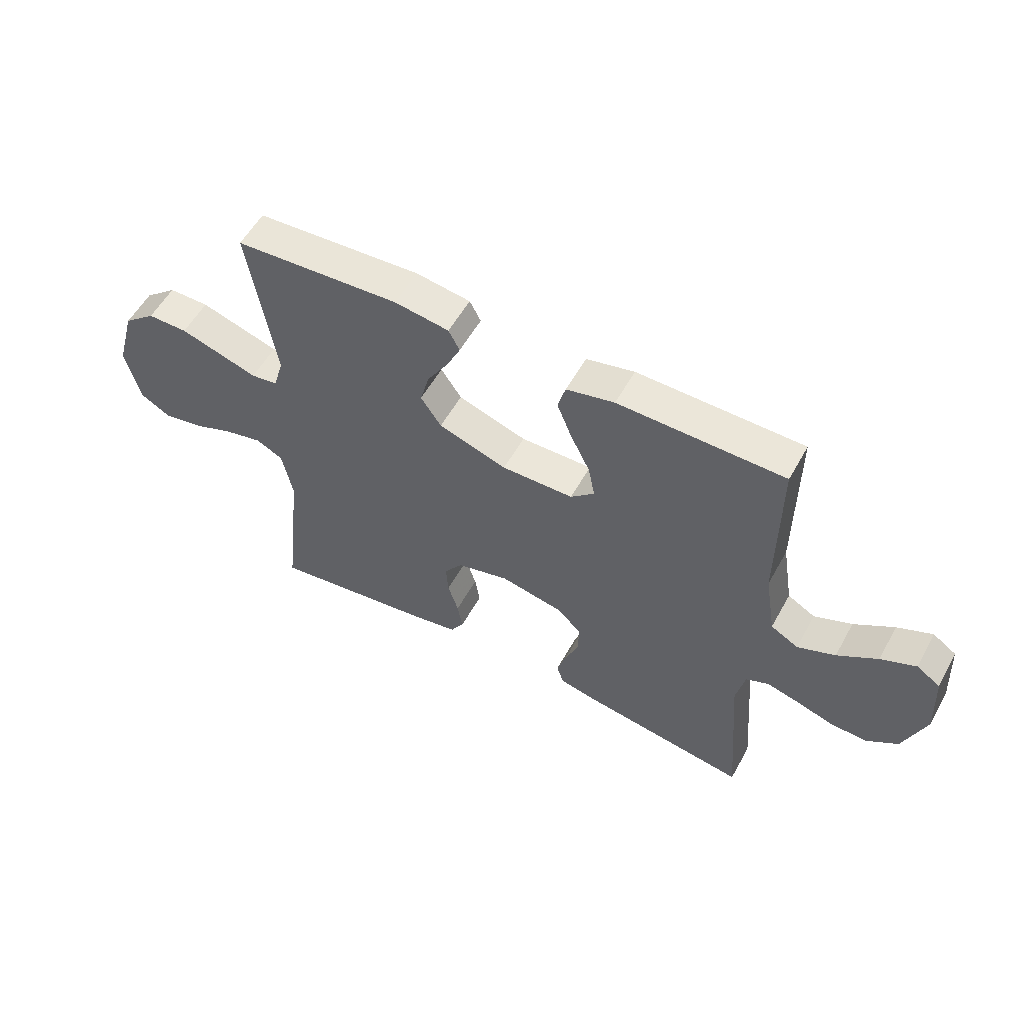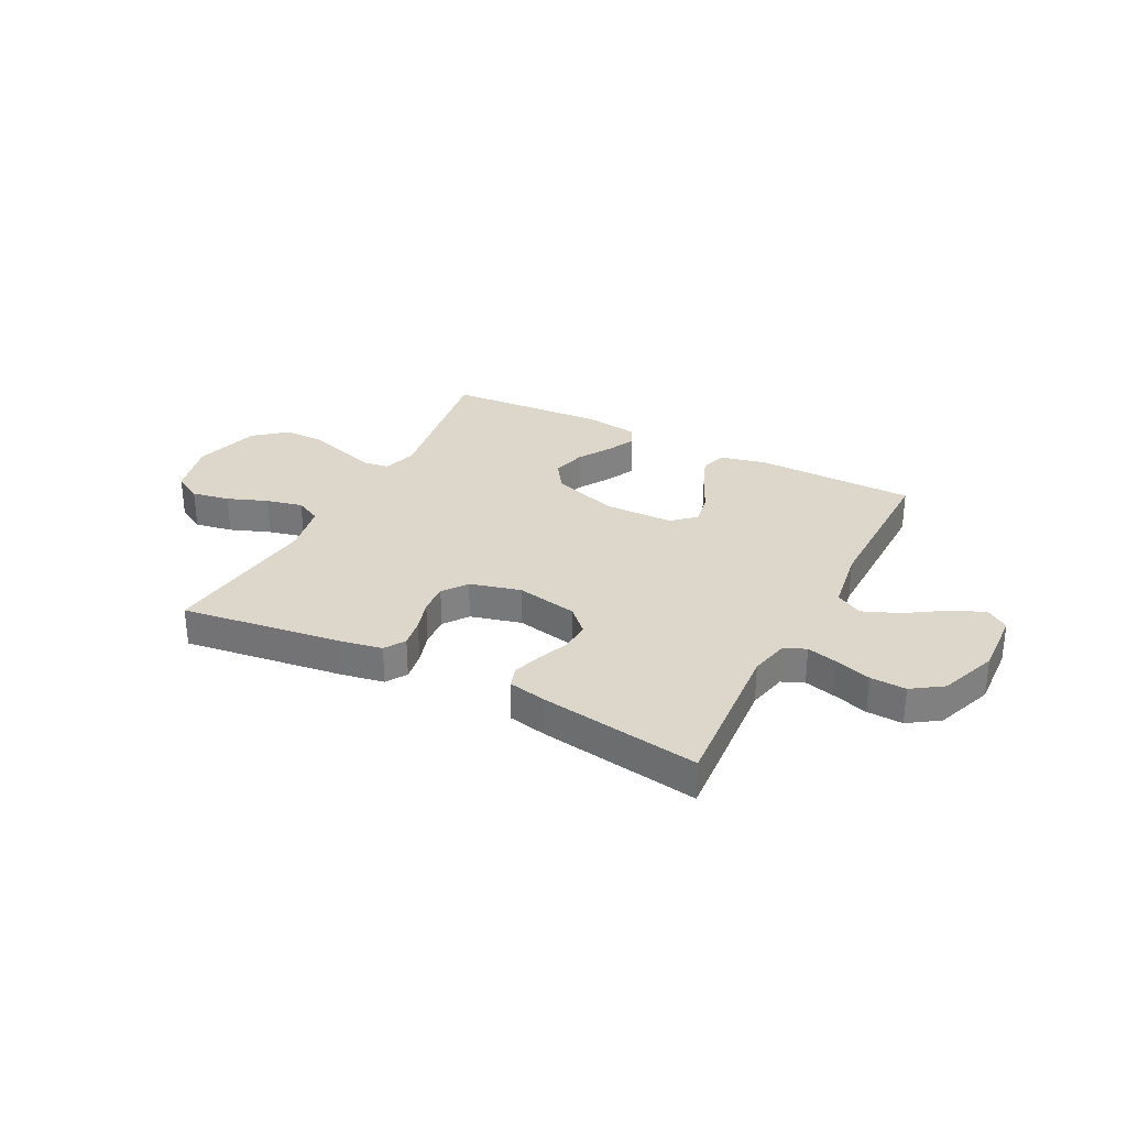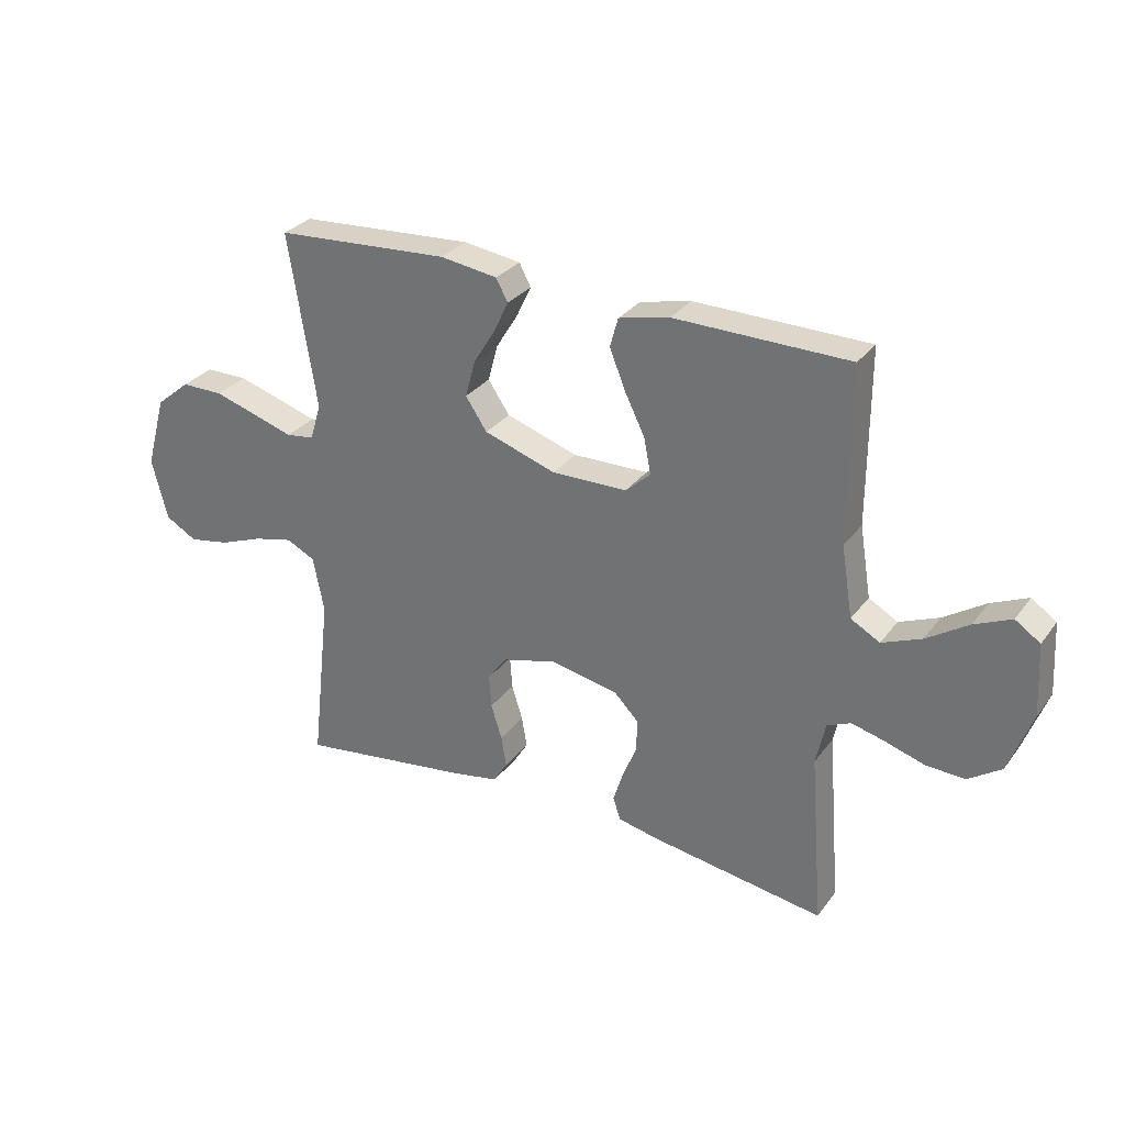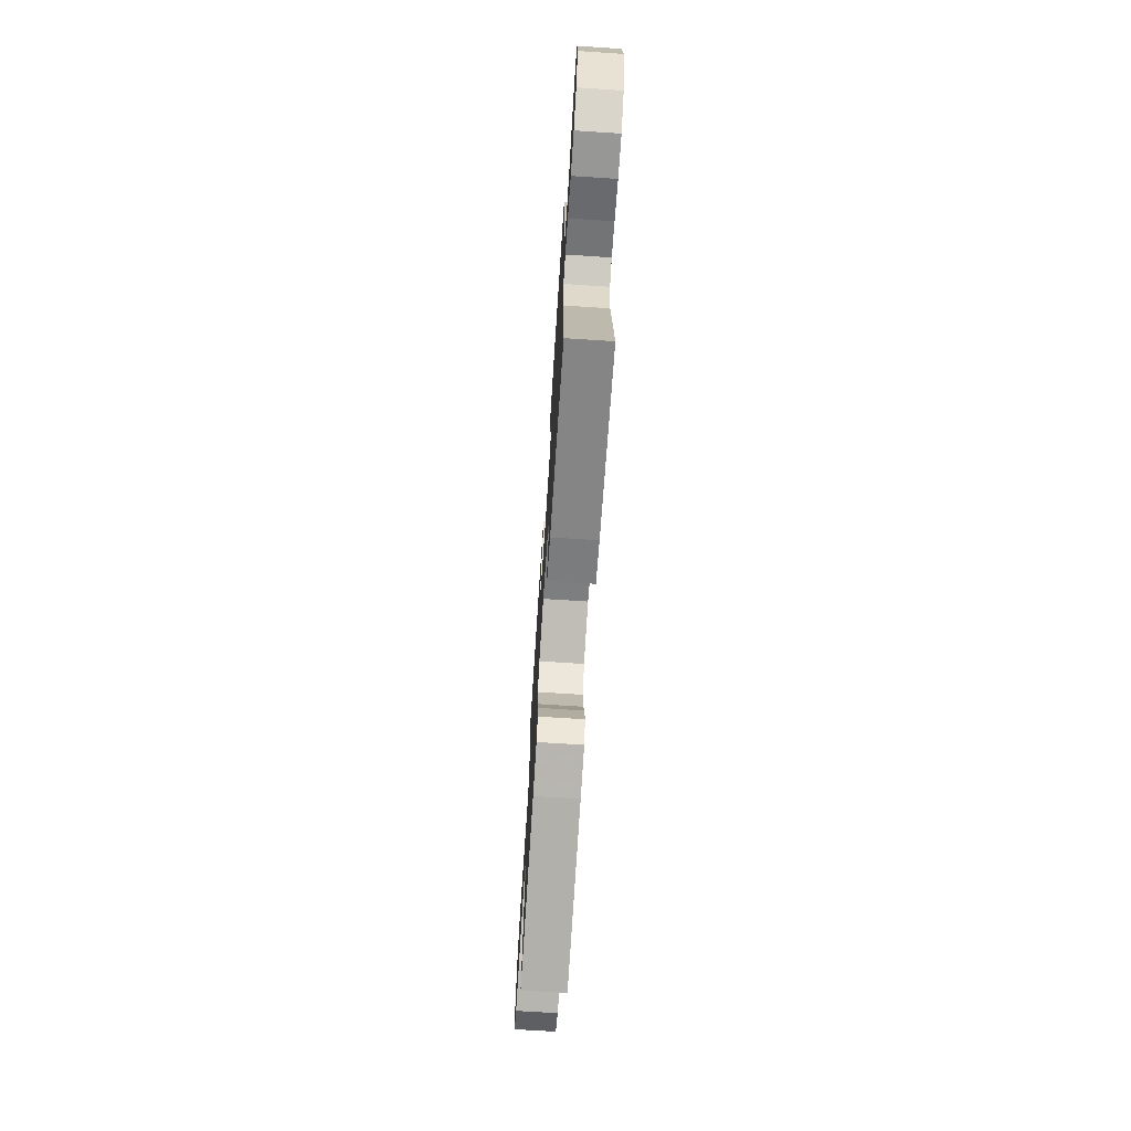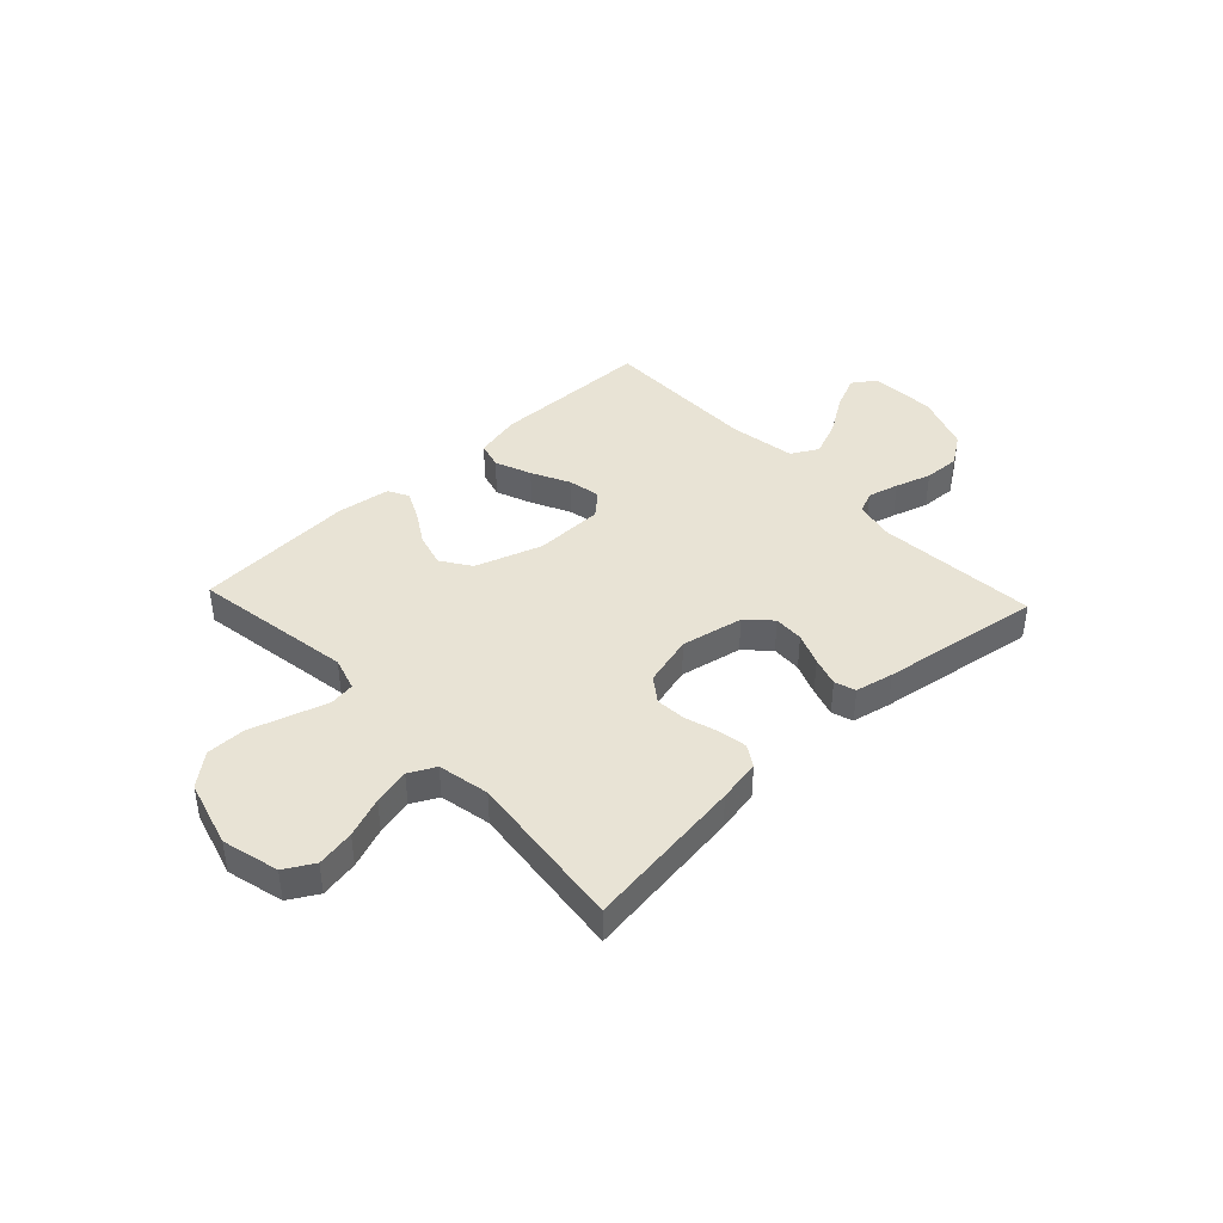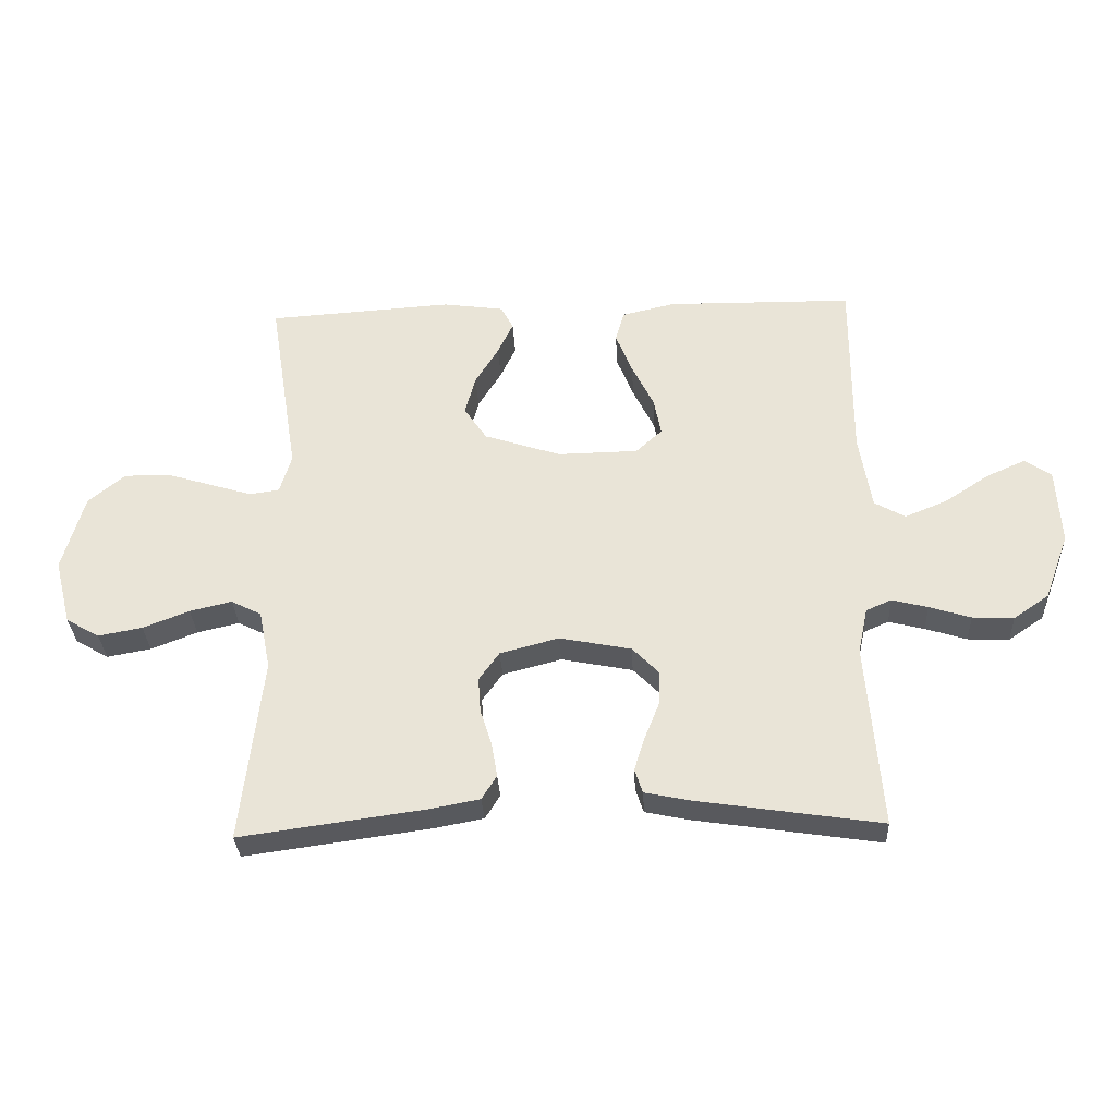
<metadata>
{"format":"obj","ext":"obj","renderer":"f3d","projection":"perspective","resolution":1024,"background":"white","views":[{"elev":55.8,"azim":-151.3,"up":"+Z"},{"elev":30.4,"azim":-152.6,"up":"+Y"},{"elev":29.9,"azim":-150.3,"up":"+Z"},{"elev":-70.6,"azim":-93.7,"up":"+Z"},{"elev":41.3,"azim":136.8,"up":"+Y"},{"elev":-31.7,"azim":-177.1,"up":"+Z"}]}
</metadata>
<code>
v 0.5 0.07 -0.5
v 0.2 0.07 -0.459
v 0.12 0.07 -0.444
v 0.096 0.07 -0.405
v 0.105 0.07 -0.351
v 0.124 0.07 -0.291
v 0.128 0.07 -0.234
v 0.095 0.07 -0.188
v 0 0.07 -0.163
v -0.116 0.07 -0.186
v -0.159 0.07 -0.23
v -0.157 0.07 -0.286
v -0.133 0.07 -0.346
v -0.116 0.07 -0.4
v -0.129 0.07 -0.439
v -0.2 0.07 -0.454
v -0.5 0.07 -0.5
v -0.476 0.07 -0.2
v -0.492 0.07 -0.126
v -0.533 0.07 -0.108
v -0.591 0.07 -0.123
v -0.658 0.07 -0.144
v -0.725 0.07 -0.147
v -0.782 0.07 -0.108
v -0.822 0.07 0
v -0.815 0.07 0.124
v -0.772 0.07 0.153
v -0.709 0.07 0.125
v -0.637 0.07 0.078
v -0.569 0.07 0.05
v -0.519 0.07 0.078
v -0.499 0.07 0.2
v -0.5 0.07 0.5
v -0.2 0.07 0.504
v -0.113 0.07 0.484
v -0.099 0.07 0.434
v -0.126 0.07 0.366
v -0.161 0.07 0.295
v -0.173 0.07 0.234
v -0.13 0.07 0.195
v 0 0.07 0.193
v 0.124 0.07 0.234
v 0.161 0.07 0.289
v 0.144 0.07 0.352
v 0.106 0.07 0.414
v 0.081 0.07 0.467
v 0.101 0.07 0.505
v 0.2 0.07 0.519
v 0.5 0.07 0.5
v 0.452 0.07 0.2
v 0.471 0.07 0.137
v 0.519 0.07 0.13
v 0.587 0.07 0.151
v 0.662 0.07 0.174
v 0.735 0.07 0.174
v 0.794 0.07 0.125
v 0.829 0.07 0
v 0.802 0.07 -0.106
v 0.748 0.07 -0.137
v 0.677 0.07 -0.124
v 0.602 0.07 -0.095
v 0.534 0.07 -0.079
v 0.485 0.07 -0.104
v 0.466 0.07 -0.2
v 0.5 0 -0.5
v 0.2 0 -0.459
v 0.12 0 -0.444
v 0.096 0 -0.405
v 0.105 0 -0.351
v 0.124 0 -0.291
v 0.128 0 -0.234
v 0.095 0 -0.188
v 0 0 -0.163
v -0.116 0 -0.186
v -0.159 0 -0.23
v -0.157 0 -0.286
v -0.133 0 -0.346
v -0.116 0 -0.4
v -0.129 0 -0.439
v -0.2 0 -0.454
v -0.5 0 -0.5
v -0.476 0 -0.2
v -0.492 0 -0.126
v -0.533 0 -0.108
v -0.591 0 -0.123
v -0.658 0 -0.144
v -0.725 0 -0.147
v -0.782 0 -0.108
v -0.822 0 0
v -0.815 0 0.124
v -0.772 0 0.153
v -0.709 0 0.125
v -0.637 0 0.078
v -0.569 0 0.05
v -0.519 0 0.078
v -0.499 0 0.2
v -0.5 0 0.5
v -0.2 0 0.504
v -0.113 0 0.484
v -0.099 0 0.434
v -0.126 0 0.366
v -0.161 0 0.295
v -0.173 0 0.234
v -0.13 0 0.195
v 0 0 0.193
v 0.124 0 0.234
v 0.161 0 0.289
v 0.144 0 0.352
v 0.106 0 0.414
v 0.081 0 0.467
v 0.101 0 0.505
v 0.2 0 0.519
v 0.5 0 0.5
v 0.452 0 0.2
v 0.471 0 0.137
v 0.519 0 0.13
v 0.587 0 0.151
v 0.662 0 0.174
v 0.735 0 0.174
v 0.794 0 0.125
v 0.829 0 0
v 0.802 0 -0.106
v 0.748 0 -0.137
v 0.677 0 -0.124
v 0.602 0 -0.095
v 0.534 0 -0.079
v 0.485 0 -0.104
v 0.466 0 -0.2
f 59 60 61
f 58 59 61
f 57 58 61
f 56 57 61
f 55 56 61
f 54 55 61
f 53 54 61
f 52 53 61
f 51 52 61 62
f 50 51 62 63
f 48 49 50
f 47 48 50
f 46 47 50
f 45 46 50
f 44 45 50
f 50 63 64
f 44 50 64
f 43 44 64
f 36 37 38
f 35 36 38
f 34 35 38
f 33 34 38
f 32 33 38
f 31 32 38 39
f 30 31 39 40
f 27 28 29
f 26 27 29
f 25 26 29
f 24 25 29
f 23 24 29
f 22 23 29
f 21 22 29
f 20 21 29 30
f 30 40 41
f 20 30 41
f 19 20 41
f 16 17 18
f 15 16 18
f 14 15 18
f 13 14 18
f 12 13 18
f 11 12 18 19
f 4 5 6
f 3 4 6
f 2 3 6
f 1 2 6
f 64 1 6
f 64 6 7
f 64 7 8
f 43 64 8
f 42 43 8
f 19 41 42
f 11 19 42
f 10 11 42
f 9 10 42
f 8 9 42
f 125 124 123
f 125 123 122
f 125 122 121
f 125 121 120
f 125 120 119
f 125 119 118
f 125 118 117
f 125 117 116
f 126 125 116 115
f 127 126 115 114
f 114 113 112
f 114 112 111
f 114 111 110
f 114 110 109
f 114 109 108
f 128 127 114
f 128 114 108
f 128 108 107
f 102 101 100
f 102 100 99
f 102 99 98
f 102 98 97
f 102 97 96
f 103 102 96 95
f 104 103 95 94
f 93 92 91
f 93 91 90
f 93 90 89
f 93 89 88
f 93 88 87
f 93 87 86
f 93 86 85
f 94 93 85 84
f 105 104 94
f 105 94 84
f 105 84 83
f 82 81 80
f 82 80 79
f 82 79 78
f 82 78 77
f 82 77 76
f 83 82 76 75
f 70 69 68
f 70 68 67
f 70 67 66
f 70 66 65
f 70 65 128
f 71 70 128
f 72 71 128
f 72 128 107
f 72 107 106
f 106 105 83
f 106 83 75
f 106 75 74
f 106 74 73
f 106 73 72
f 1 65 66 2
f 2 66 67 3
f 3 67 68 4
f 4 68 69 5
f 5 69 70 6
f 6 70 71 7
f 7 71 72 8
f 8 72 73 9
f 9 73 74 10
f 10 74 75 11
f 11 75 76 12
f 12 76 77 13
f 13 77 78 14
f 14 78 79 15
f 15 79 80 16
f 16 80 81 17
f 17 81 82 18
f 18 82 83 19
f 19 83 84 20
f 20 84 85 21
f 21 85 86 22
f 22 86 87 23
f 23 87 88 24
f 24 88 89 25
f 25 89 90 26
f 26 90 91 27
f 27 91 92 28
f 28 92 93 29
f 29 93 94 30
f 30 94 95 31
f 31 95 96 32
f 32 96 97 33
f 33 97 98 34
f 34 98 99 35
f 35 99 100 36
f 36 100 101 37
f 37 101 102 38
f 38 102 103 39
f 39 103 104 40
f 40 104 105 41
f 41 105 106 42
f 42 106 107 43
f 43 107 108 44
f 44 108 109 45
f 45 109 110 46
f 46 110 111 47
f 47 111 112 48
f 48 112 113 49
f 49 113 114 50
f 50 114 115 51
f 51 115 116 52
f 52 116 117 53
f 53 117 118 54
f 54 118 119 55
f 55 119 120 56
f 56 120 121 57
f 57 121 122 58
f 58 122 123 59
f 59 123 124 60
f 60 124 125 61
f 61 125 126 62
f 62 126 127 63
f 63 127 128 64
f 64 128 65 1

</code>
